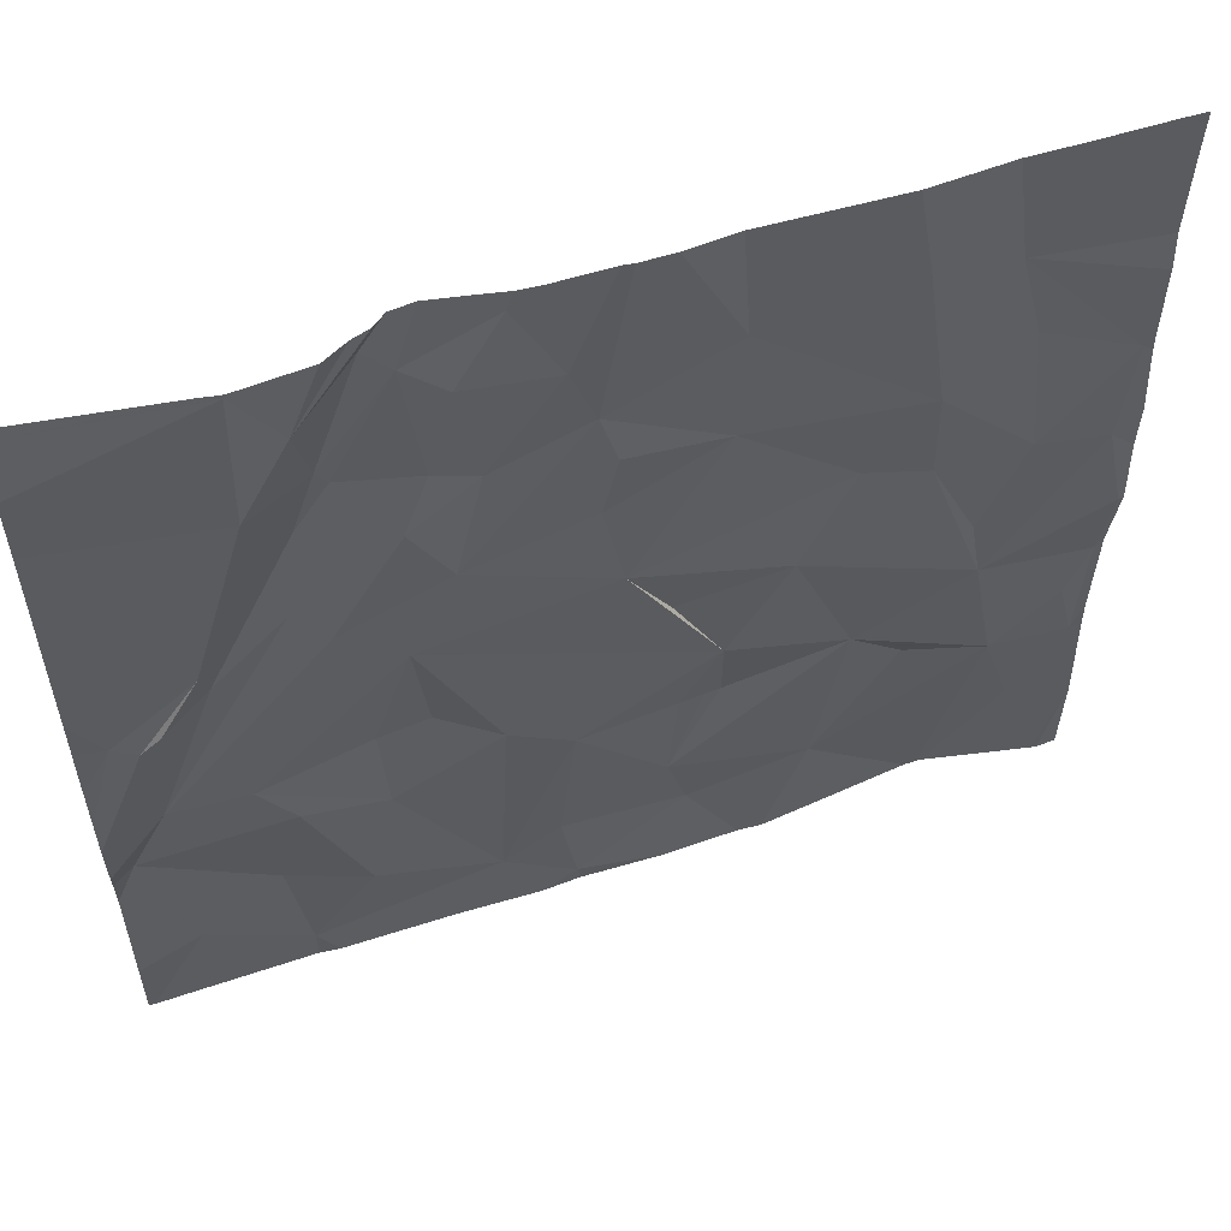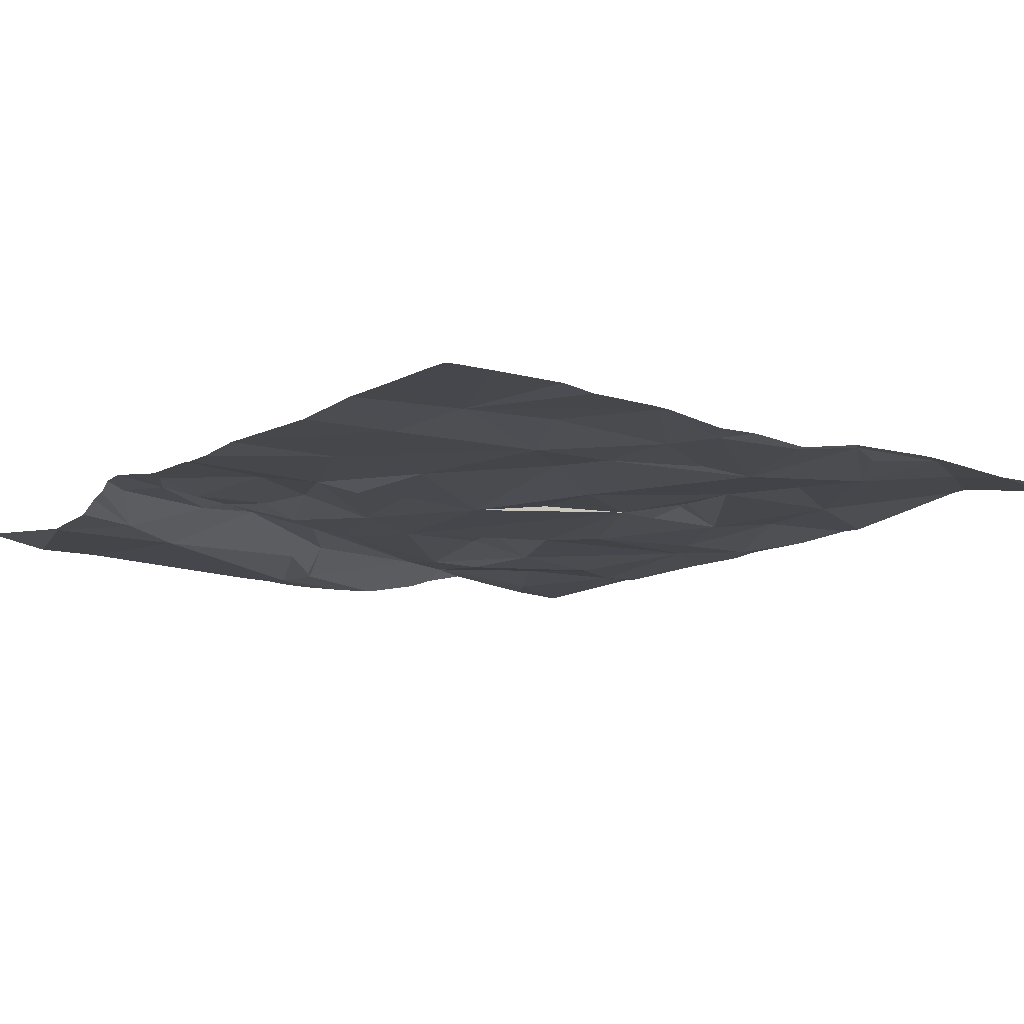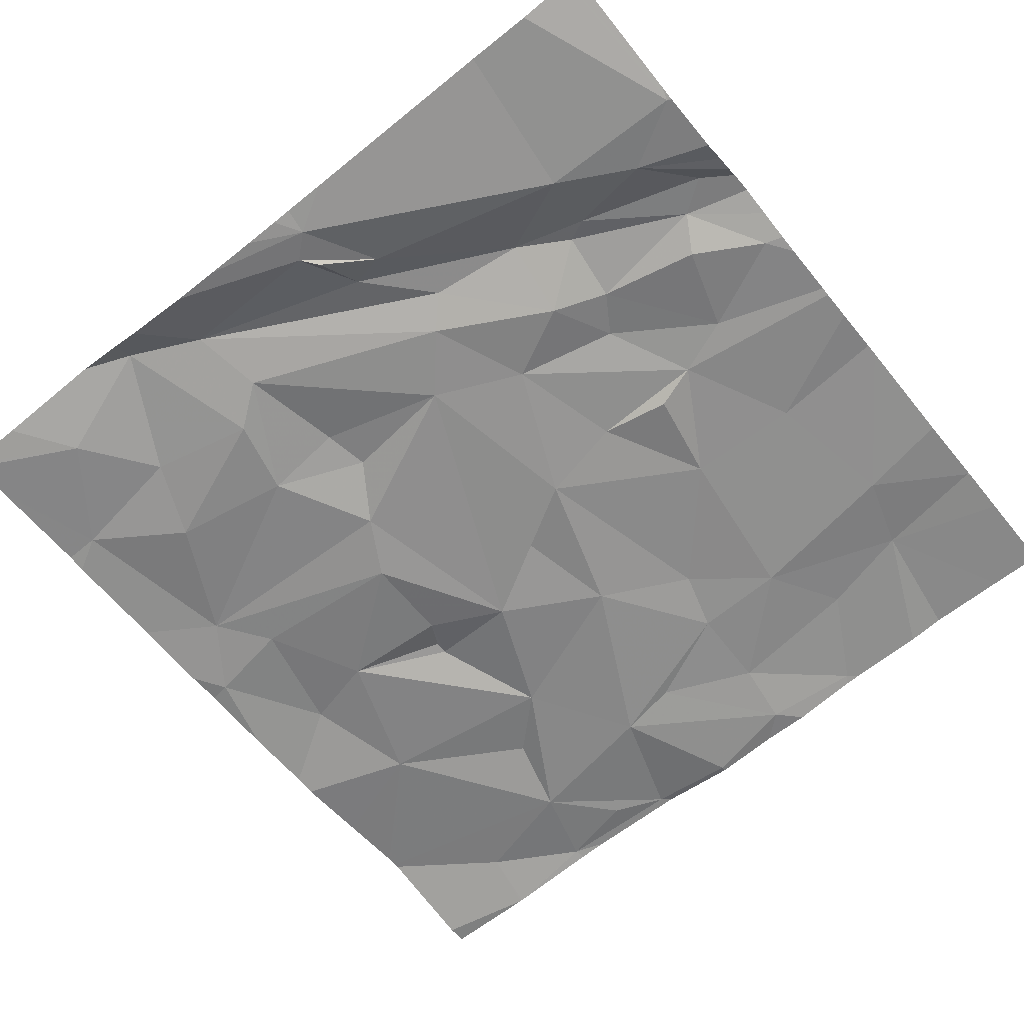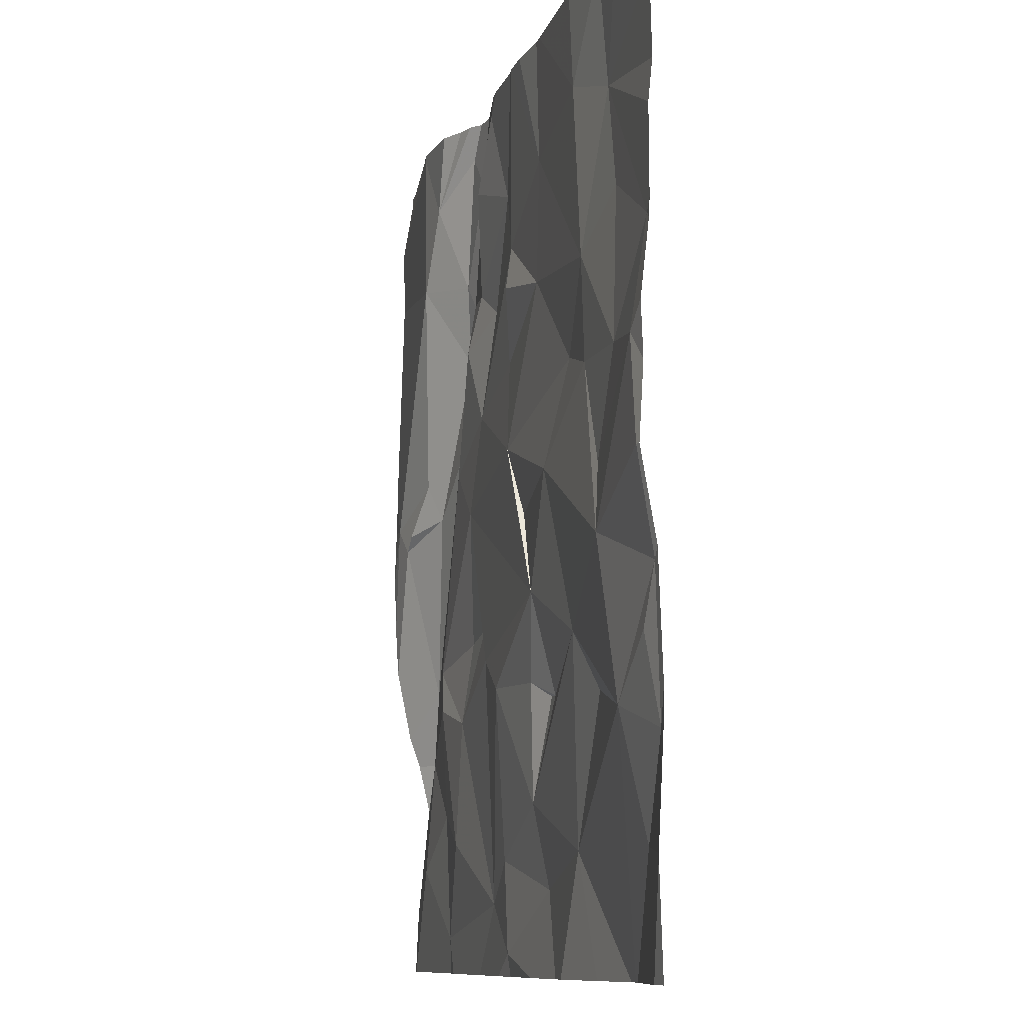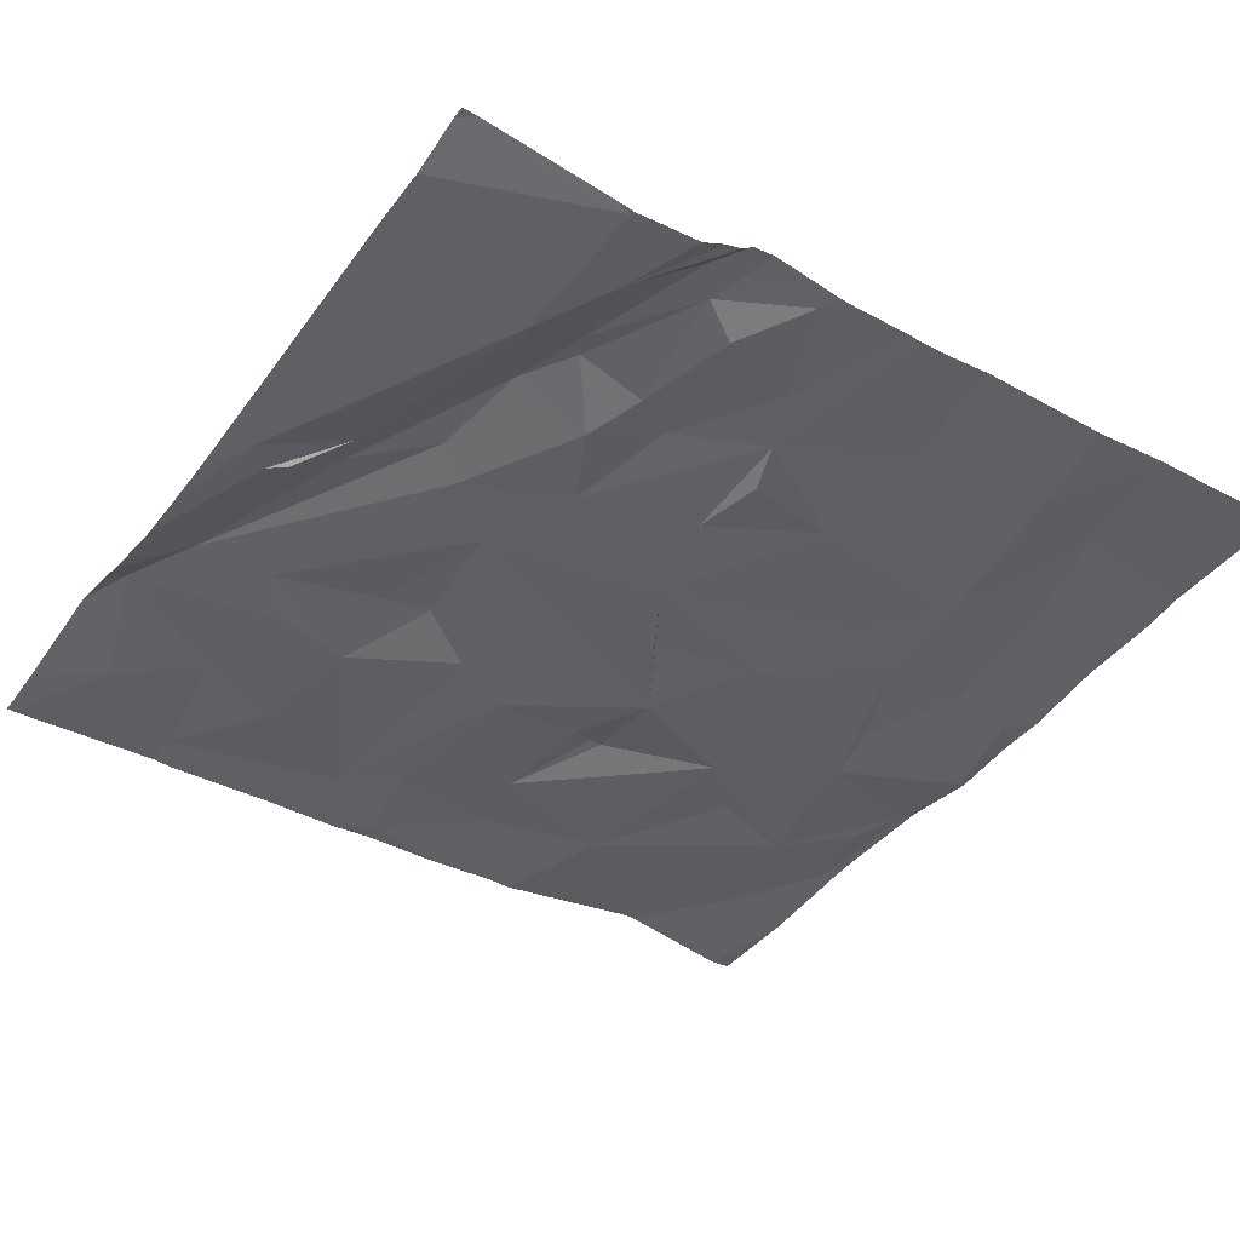
<metadata>
{"format":"obj","ext":"obj","renderer":"f3d","projection":"perspective","resolution":1024,"background":"white","views":[{"elev":57.2,"azim":163.4,"up":"+Y"},{"elev":-11.0,"azim":-129.6,"up":"+Z"},{"elev":-65.2,"azim":129.0,"up":"+Z"},{"elev":-9.7,"azim":-102.9,"up":"+Y"},{"elev":-42.3,"azim":146.4,"up":"+Z"}]}
</metadata>
<code>
v -141.5 212.1 483.2
v -141.4 212 483.2
v -140.8 212.1 483.2
v -140.7 212.3 483.3
v -142.2 211.8 483.3
v -141.5 211.8 483.2
v -141.7 212 483.3
v -141.7 212.2 483.3
v -142.1 213.7 483.2
v -142.4 212.1 483.3
v -142.2 213.7 483.3
v -140.6 212.5 483.2
v -140.6 212.7 483.2
v -142.2 213.7 483.3
v -141.5 213.7 483.2
v -142 212.1 483.3
v -142.2 213.7 483.3
v -141.5 211.9 483.2
v -141.1 213.7 483.2
v -141 213.7 483.2
v -142.3 212.3 483.3
v -141 211.9 483.2
v -140.9 212.2 483.2
v -142.3 211.8 483.3
v -141.1 212.1 483.2
v -141.8 213.2 483.2
v -142.2 213.2 483.2
v -141.8 213.5 483.2
v -141.7 212.8 483.2
v -141.8 212.6 483.2
v -141.9 212.8 483.2
v -141.2 212.8 483.2
v -141.1 213 483.2
v -140.9 212.5 483.2
v -141.1 212.6 483.2
v -140.9 213 483.2
v -140.8 212.9 483.2
v -140.9 212.9 483.2
v -140.8 212.5 483.2
v -142.2 211.8 483.3
v -142.5 211.8 483.3
v -141.3 213 483.2
v -141.2 213.2 483.2
v -141.7 212.4 483.2
v -141.5 212.4 483.2
v -141.4 212.5 483.2
v -142.3 212.6 483.2
v -142 212.5 483.2
v -142.2 212.4 483.3
v -141 211.8 483.2
v -140.7 212.9 483.2
v -141 212.4 483.2
v -141.2 212.4 483.2
v -141.8 212.4 483.3
v -141.6 213.1 483.2
v -141.6 212.9 483.2
v -141.3 212.6 483.2
v -141.4 213.3 483.2
v -141 213.7 483.2
v -142.5 213.2 483.3
v -140.6 212.3 483.2
v -142.2 213 483.2
v -140.7 212.8 483.2
v -142.3 213 483.2
v -142.3 212.8 483.2
v -142.4 213.7 483.3
v -140.6 212.4 483.2
v -142.5 212.3 483.3
v -142 213 483.2
v -141.8 212.4 483.3
v -141.1 213.2 483.3
v -141 213 483.2
v -142.5 212.6 483.3
v -142.3 213.3 483.3
v -141.6 213.4 483.2
v -142.5 213 483.2
v -142.5 212.4 483.3
v -141.7 211.8 483.2
v -141 213.4 483.2
v -141.6 213.3 483.2
v -142.5 212.7 483.2
v -141.4 213.7 483.2
v -141.3 213.5 483.2
v -141.5 213.5 483.2
v -141.1 213.3 483.3
v -141.1 213.4 483.2
v -142.1 213.5 483.2
v -142.3 213.5 483.3
v -141 213.7 483.2
v -141.1 213.6 483.2
v -140.6 212 483.2
v -140.6 212.2 483.2
v -142.2 213.7 483.3
v -141.6 213.7 483.2
v -141.2 213.7 483.2
v -141.3 213.3 483.2
v -141.2 213.6 483.2
v -142.5 212 483.3
v -141.6 213.7 483.2
v -142.5 212.1 483.3
v -142.5 213.2 483.3
v -142.5 213.2 483.3
v -142.5 212.9 483.2
v -142.5 213 483.2
v -142.5 212.1 483.3
v -142.5 212.3 483.3
v -142.5 212.3 483.3
v -142.5 212.6 483.3
v -142.5 212.7 483.2
v -142.5 213.4 483.3
v -142.5 213.7 483.3
v -142.5 213.6 483.3
v -142.5 213.4 483.3
v -140.6 212.8 483.2
v -140.6 212.8 483.2
v -140.6 212.9 483.2
v -140.6 213 483.2
v -140.6 213.7 483.2
v -140.6 213.6 483.2
v -140.6 213.4 483.2
v -141 211.8 483.2
v -141.3 211.8 483.2
v -141.9 211.8 483.3
v -142.1 211.8 483.3
v -141.9 211.8 483.3
v -140.7 211.8 483.2
v -141.4 211.8 483.2
v -140.8 211.8 483.2
v -140.7 211.8 483.2
v -140.6 211.8 483.2
v -142.5 211.8 483.3
v -142.5 211.8 483.3
v -140.6 211.8 483.2
v -141 213.7 483.2
v -141.7 213.7 483.2
v -141 213.7 483.2
v -141.2 213.7 483.2
v -142.5 213.7 483.3
v -141.4 213.7 483.2
v -141.8 213.7 483.2
v -141.4 213.7 483.2
v -141.2 213.7 483.2
v -141.2 213.7 483.2
v -141.3 213.7 483.2
v -141.8 213.7 483.2
v -142.5 213.7 483.3
v -140.7 213.7 483.2
v -140.6 213.7 483.2
v -140.6 213.7 483.2
f 92 3 91
f 8 7 1
f 137 90 19
f 117 51 116
f 5 10 24
f 16 21 5
f 18 1 7
f 136 89 118
f 3 23 22
f 121 2 122
f 78 7 123
f 135 28 94
f 134 89 20
f 22 25 2
f 123 16 125
f 98 10 100
f 122 18 127
f 18 2 1
f 19 90 89
f 27 26 28
f 30 29 31
f 33 32 34
f 35 34 32
f 37 36 38
f 34 39 33
f 42 33 43
f 45 44 8
f 2 46 45
f 47 21 48
f 53 52 34
f 48 8 54
f 55 56 42
f 54 30 48
f 53 57 46
f 58 42 43
f 21 49 48
f 16 8 48
f 124 16 40
f 31 62 47
f 63 36 37
f 62 64 65
f 23 3 4
f 26 69 56
f 26 27 69
f 54 70 44
f 31 69 62
f 26 56 55
f 30 32 56
f 63 39 67
f 46 57 32
f 34 35 53
f 38 39 63
f 32 57 35
f 53 35 57
f 38 36 71
f 71 72 38
f 30 54 44
f 31 56 69
f 64 62 27
f 21 47 73
f 27 74 64
f 75 55 42
f 52 53 25
f 123 7 16
f 44 70 8
f 47 65 76
f 16 49 21
f 1 45 8
f 116 51 115
f 21 77 68
f 33 39 72
f 46 32 30
f 67 4 61
f 1 2 45
f 2 25 53
f 4 39 52
f 42 32 33
f 51 63 12
f 51 79 36
f 36 63 51
f 39 38 72
f 42 56 32
f 76 60 101
f 76 64 60
f 16 7 8
f 44 45 30
f 4 52 23
f 39 34 52
f 71 43 72
f 30 31 48
f 27 62 69
f 79 71 36
f 122 2 18
f 11 93 14
f 8 70 54
f 56 29 30
f 31 47 48
f 62 65 47
f 76 81 47
f 21 73 77
f 49 16 48
f 55 80 26
f 56 31 29
f 100 68 105
f 47 81 73
f 68 77 73
f 23 52 25
f 115 51 114
f 107 73 108
f 30 45 46
f 53 46 2
f 68 10 21
f 64 76 65
f 108 81 109
f 81 76 103
f 74 60 64
f 121 22 2
f 9 87 140
f 63 37 38
f 43 33 72
f 22 23 25
f 83 82 84
f 94 84 99
f 86 85 71
f 79 86 71
f 27 87 88
f 88 74 27
f 99 82 15
f 89 90 79
f 66 93 17
f 90 95 86
f 14 87 9
f 19 89 134
f 58 96 84
f 97 83 96
f 96 85 97
f 28 75 94
f 118 89 119
f 79 90 86
f 83 84 96
f 71 85 43
f 60 74 88
f 102 88 110
f 114 51 13
f 75 58 84
f 86 97 85
f 87 93 88
f 97 82 83
f 26 80 75
f 97 86 95
f 79 51 117
f 87 27 28
f 26 75 28
f 139 97 141
f 142 90 143
f 97 95 142
f 140 28 145
f 111 88 66
f 50 22 121
f 96 43 85
f 119 79 120
f 43 96 58
f 75 80 55
f 42 58 75
f 13 51 12
f 41 98 131
f 41 10 98
f 100 10 68
f 101 60 102
f 61 4 92
f 14 93 87
f 102 60 88
f 103 76 104
f 12 63 67
f 67 39 4
f 104 76 101
f 105 68 106
f 17 93 11
f 40 16 5
f 106 68 107
f 107 68 73
f 24 10 41
f 108 73 81
f 3 22 129
f 109 81 103
f 110 88 113
f 130 3 133
f 66 88 93
f 112 88 111
f 5 21 10
f 113 88 112
f 92 4 3
f 15 82 139
f 6 18 78
f 136 118 147
f 78 18 7
f 119 89 79
f 120 79 117
f 125 16 124
f 59 89 136
f 126 22 128
f 127 18 6
f 128 22 50
f 20 89 59
f 129 22 126
f 99 84 82
f 130 91 3
f 131 98 132
f 133 3 129
f 94 75 84
f 138 111 66
f 139 82 97
f 140 87 28
f 141 97 144
f 142 95 90
f 143 90 137
f 144 97 142
f 145 28 135
f 146 111 138
f 147 118 148
f 148 118 149

</code>
